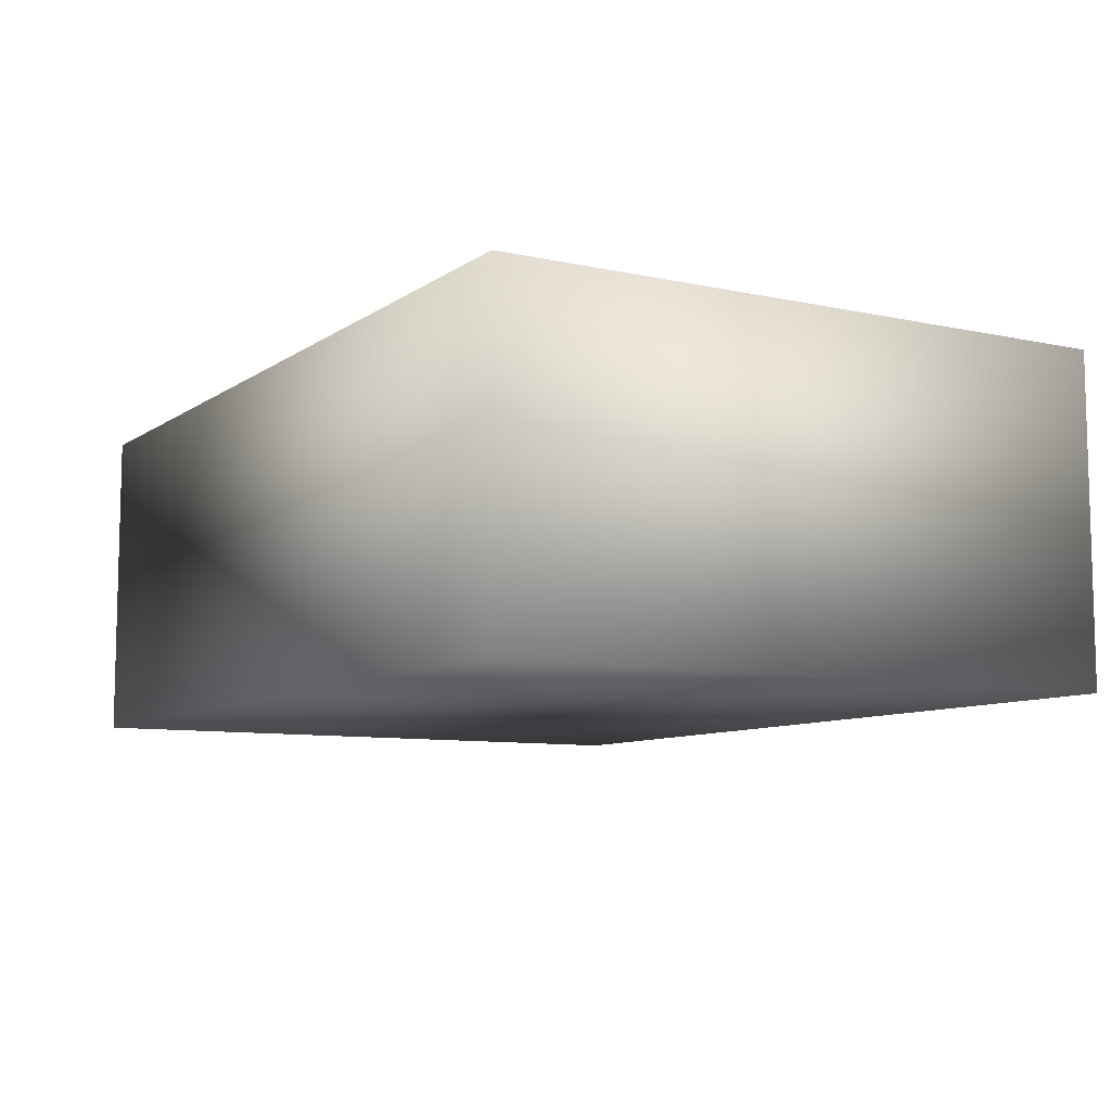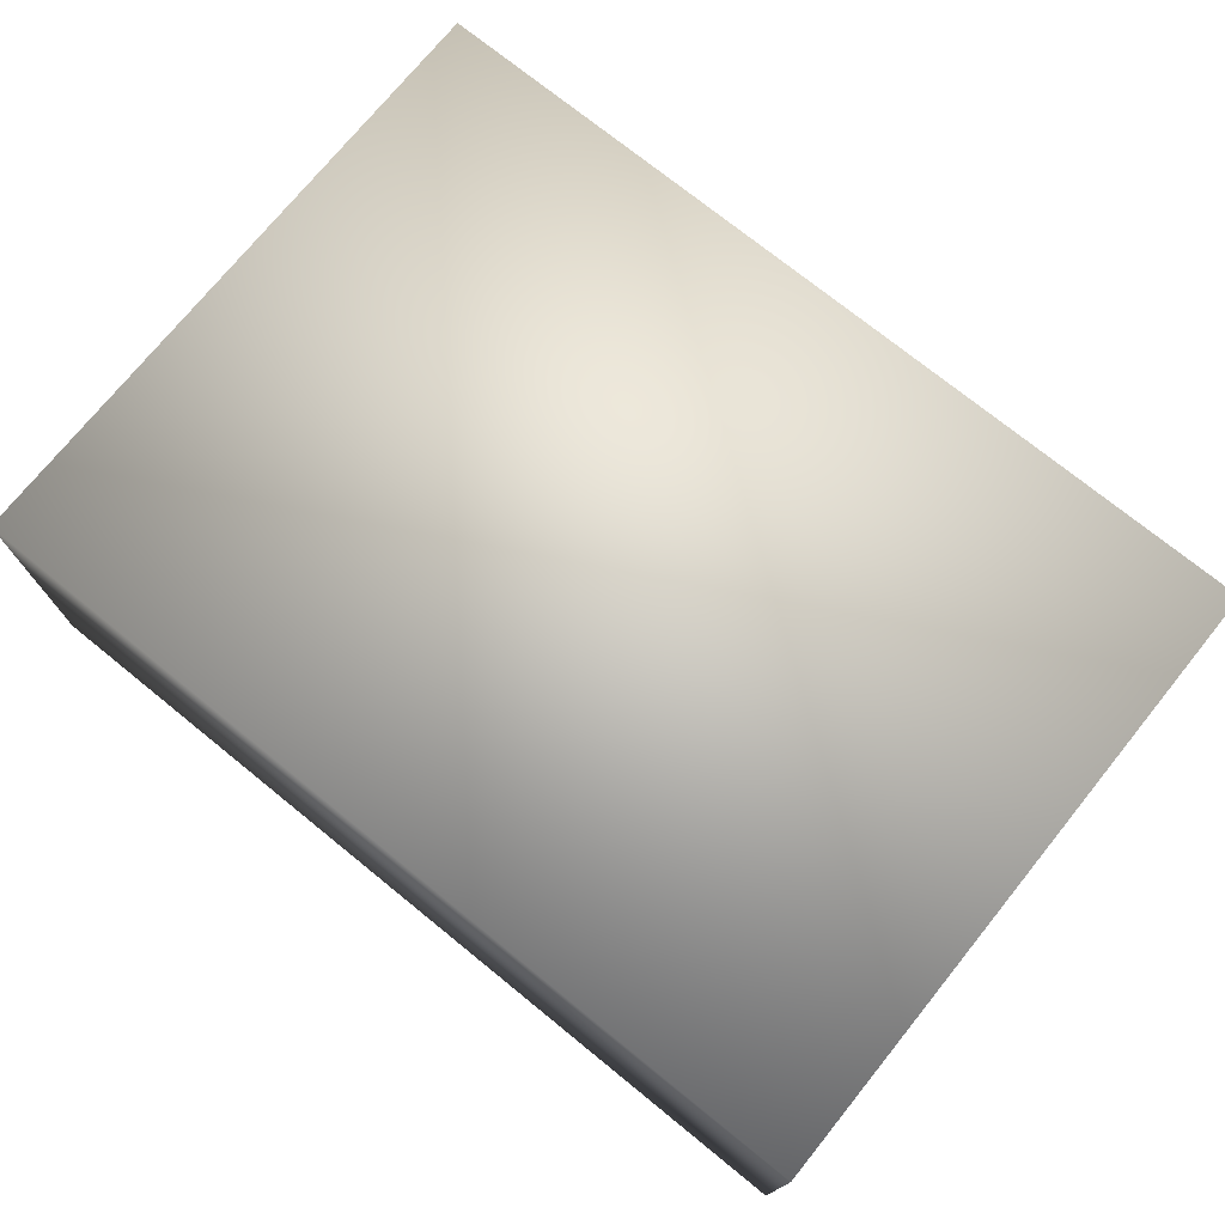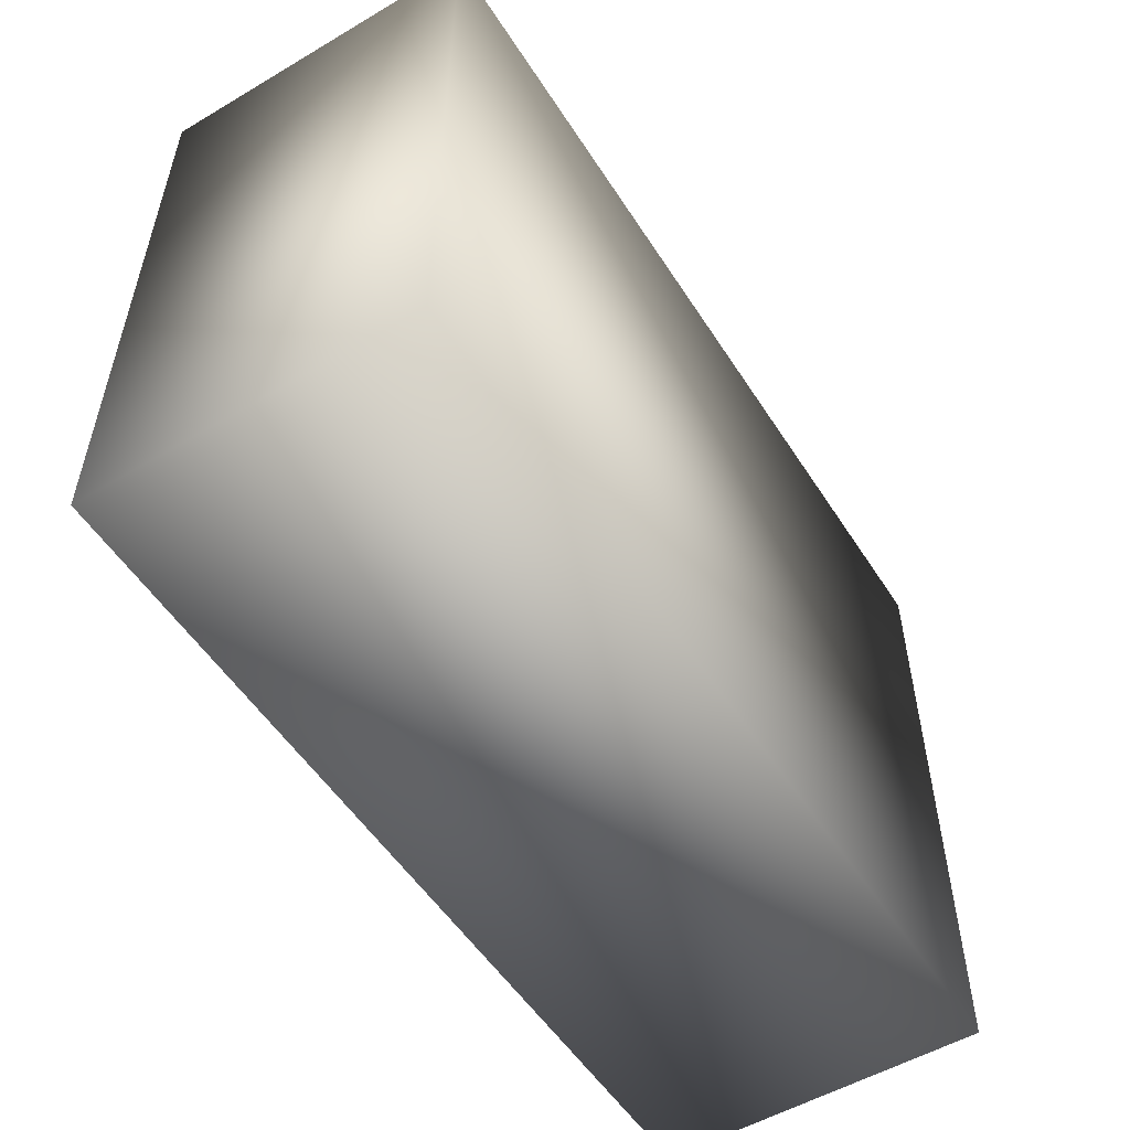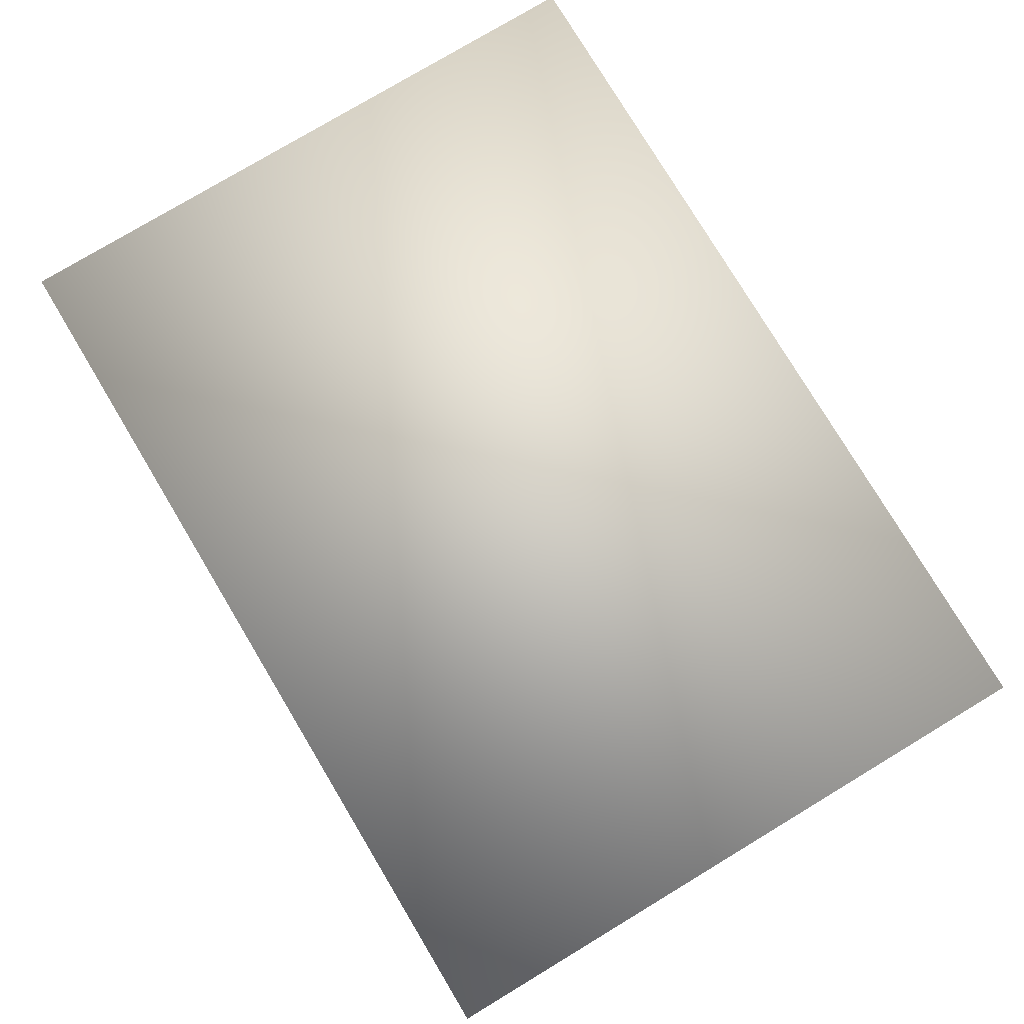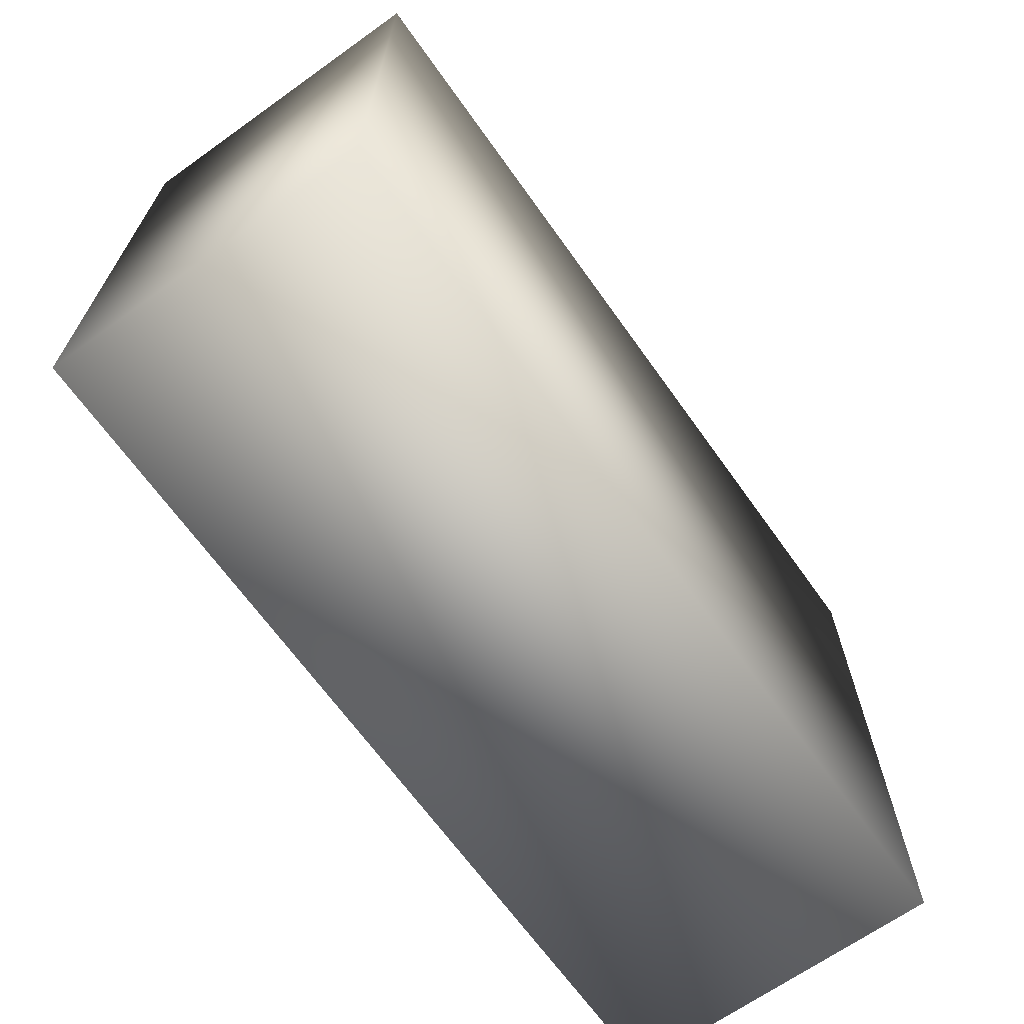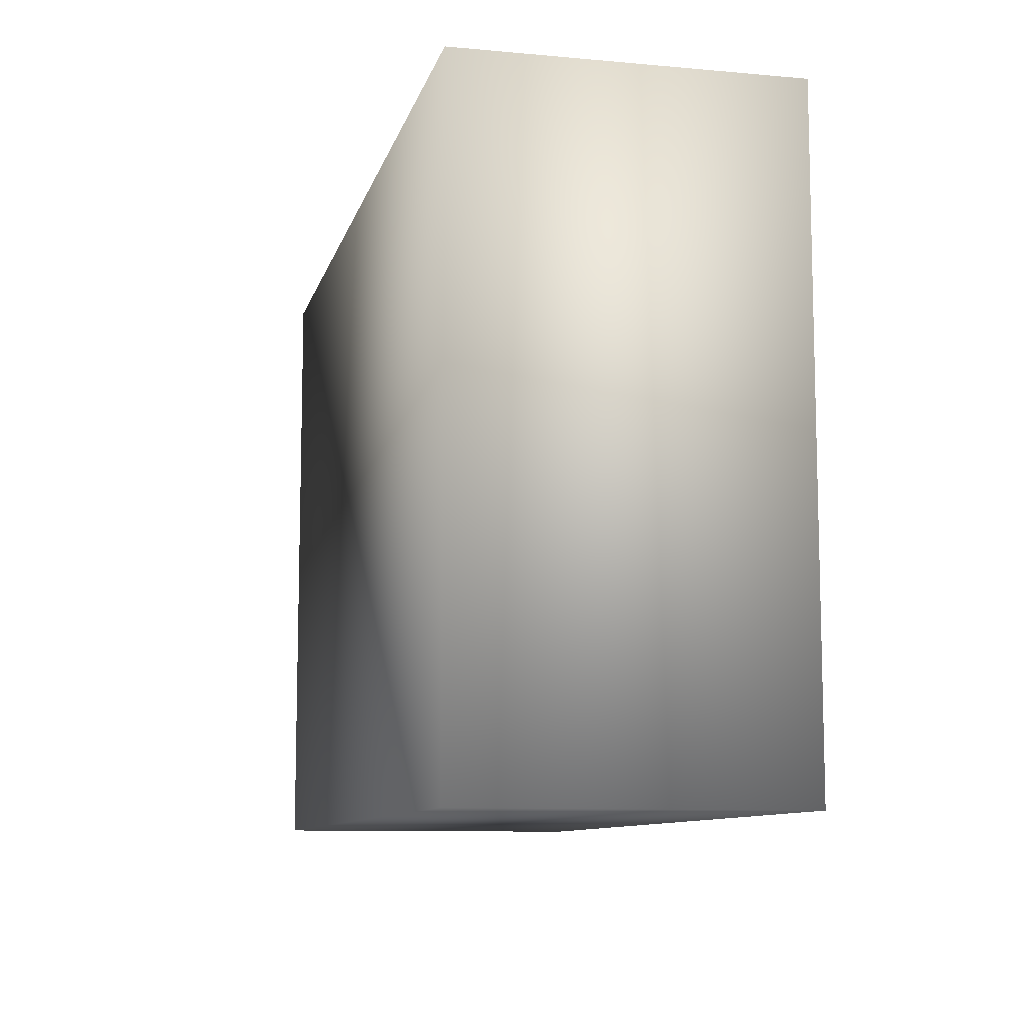
<metadata>
{"format":"obj","ext":"obj","renderer":"f3d","projection":"perspective","resolution":1024,"background":"white","views":[{"elev":-8.7,"azim":-120.3,"up":"+Y"},{"elev":74.1,"azim":-141.0,"up":"+Y"},{"elev":-53.7,"azim":122.1,"up":"+Z"},{"elev":78.2,"azim":59.0,"up":"+Y"},{"elev":-67.1,"azim":-54.5,"up":"+Z"},{"elev":-9.7,"azim":76.8,"up":"+Z"}]}
</metadata>
<code>
v 6.7 2.45 -4.8
v 6.7 -2.45 -4.8
v -6.7 -2.45 -4.8
v -6.7 2.45 -4.8
v 6.7 2.45 4.8
v 6.7 -2.45 4.8
v -6.7 -2.45 4.8
v -6.7 2.45 4.8
f 2 4 1
f 8 6 5
f 5 2 1
f 6 3 2
f 7 4 3
f 1 8 5
f 2 3 4
f 8 7 6
f 5 6 2
f 6 7 3
f 7 8 4
f 1 4 8

</code>
